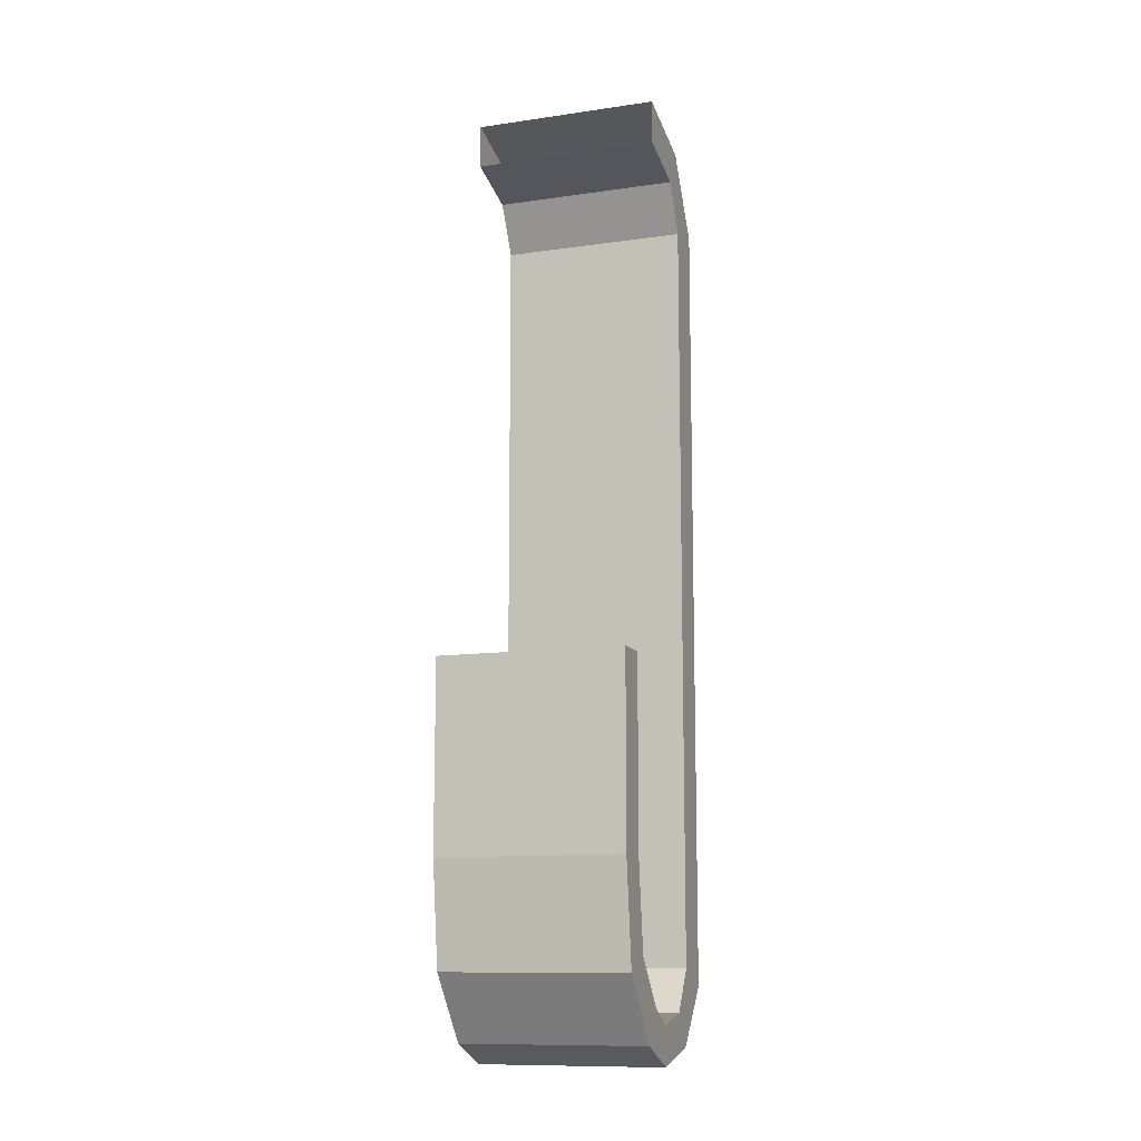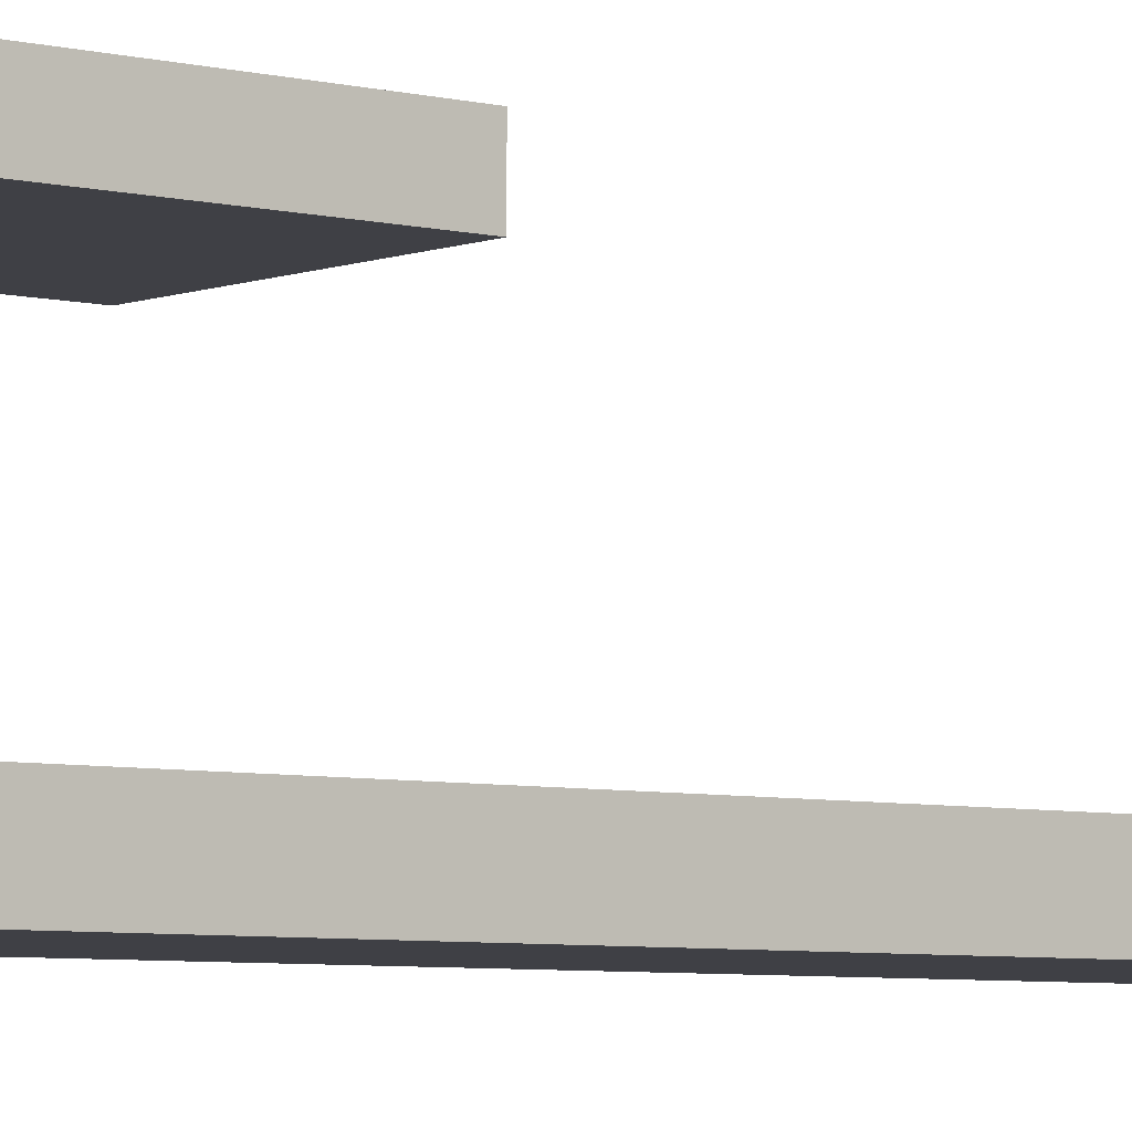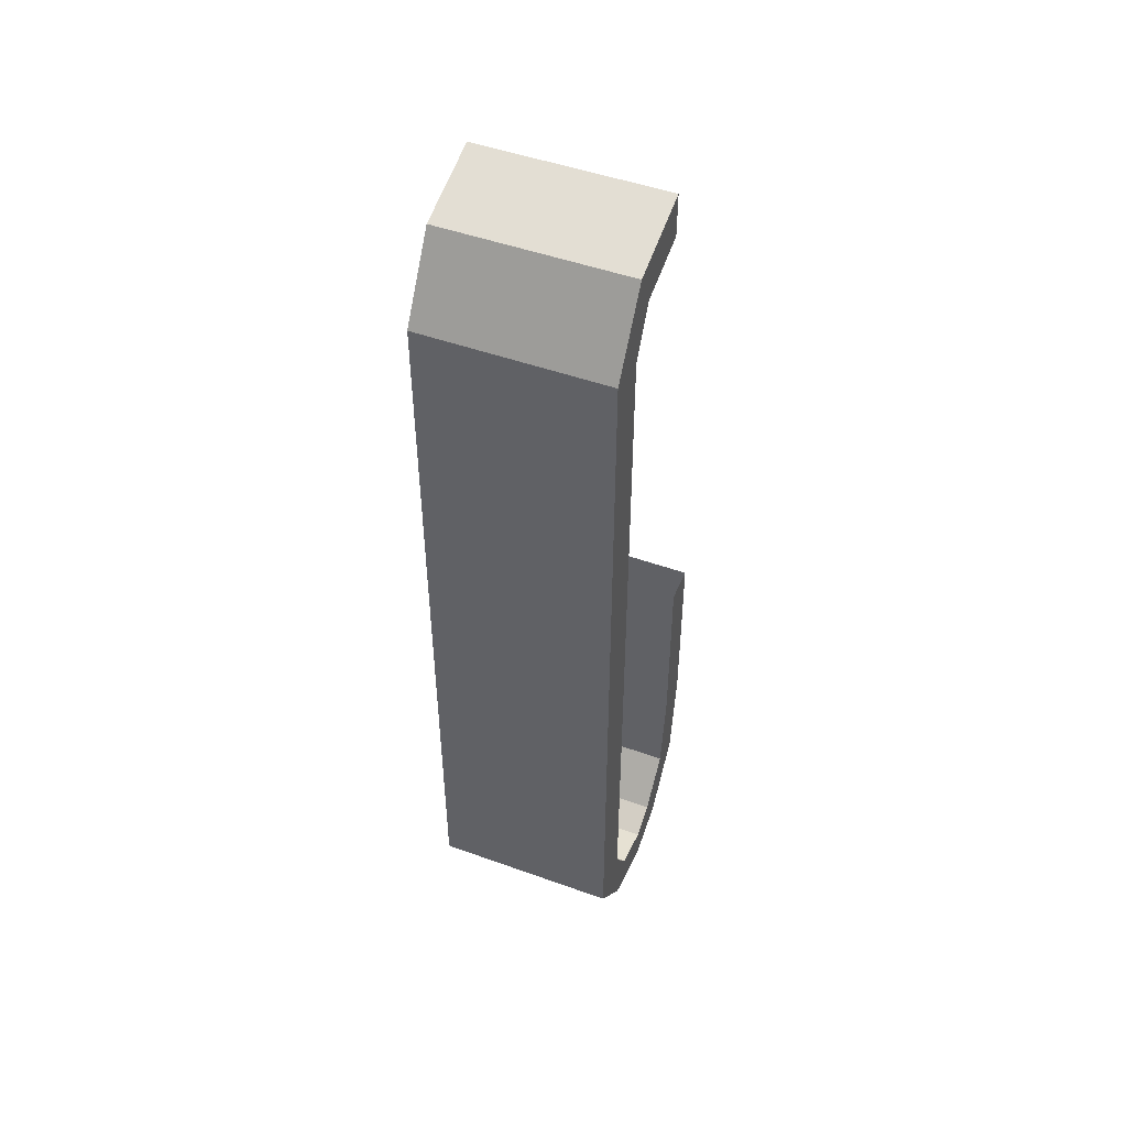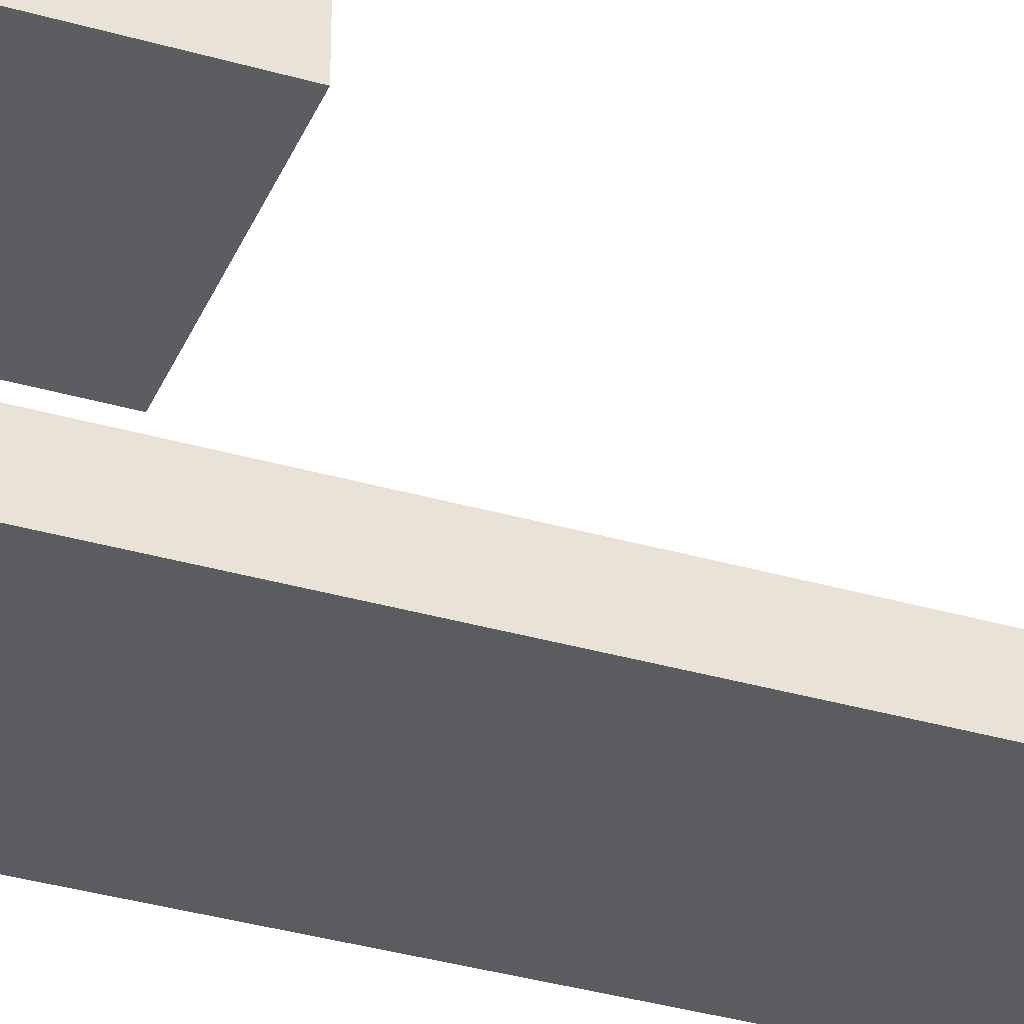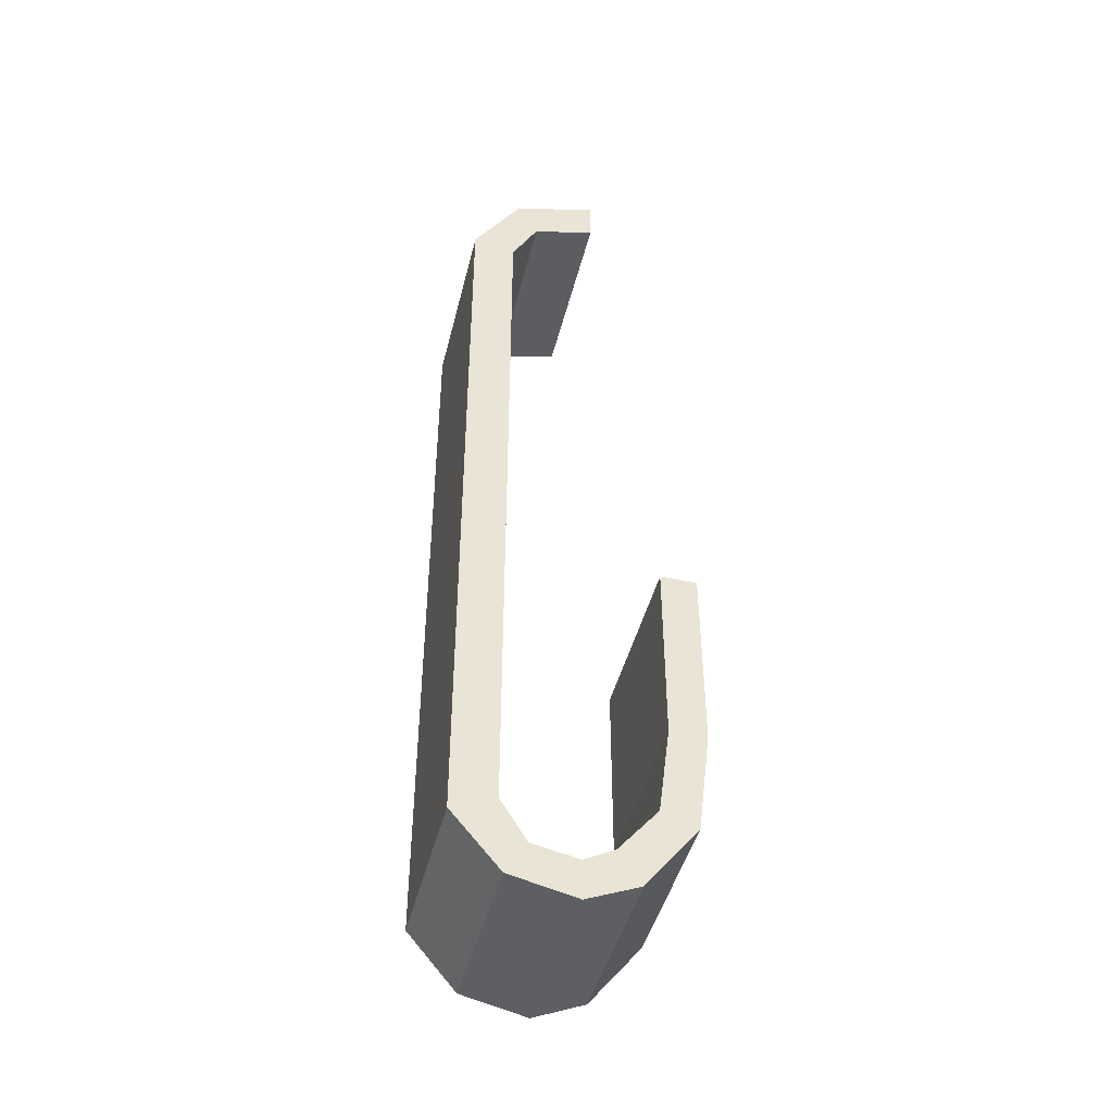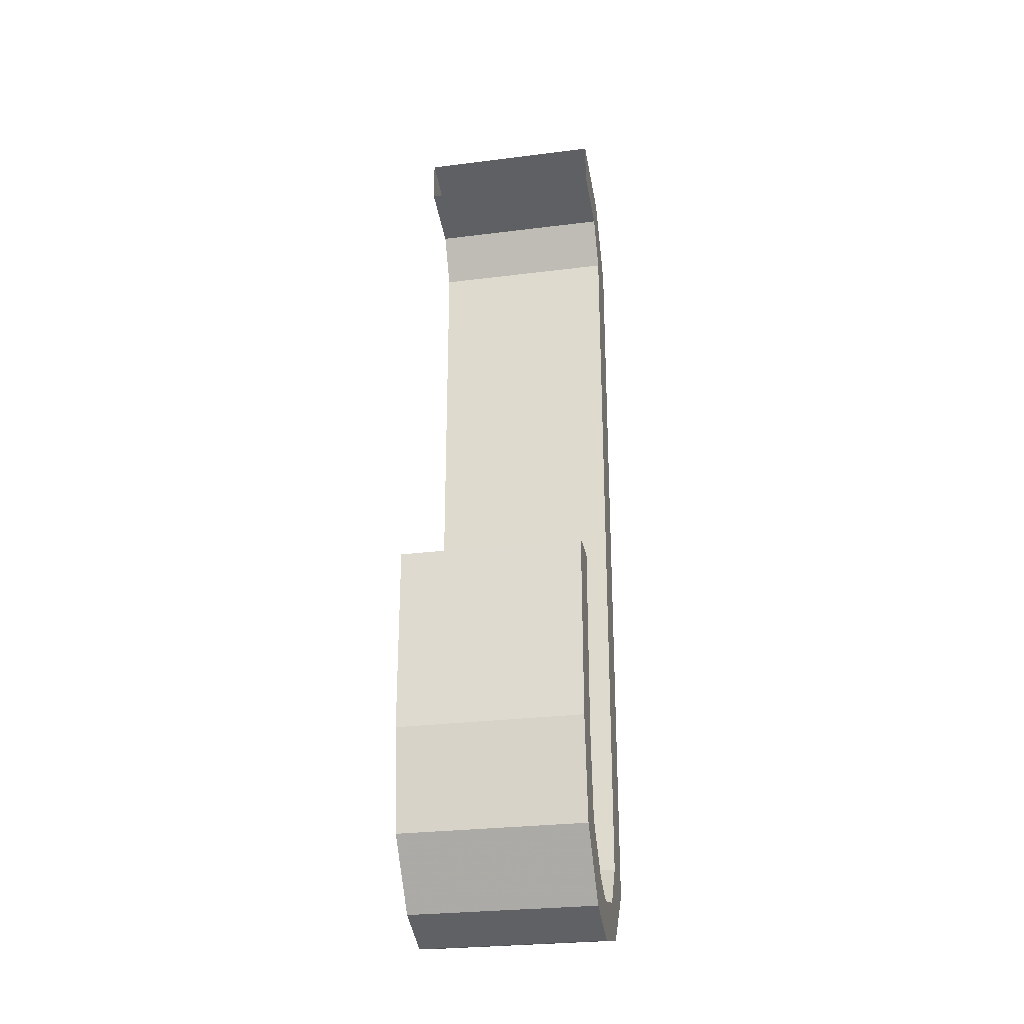
<metadata>
{"format":"obj","ext":"obj","renderer":"f3d","projection":"perspective","resolution":1024,"background":"white","views":[{"elev":-11.4,"azim":-160.6,"up":"+Z"},{"elev":-5.2,"azim":-129.3,"up":"+Y"},{"elev":48.8,"azim":21.8,"up":"+Z"},{"elev":-35.3,"azim":-111.0,"up":"+Y"},{"elev":-44.4,"azim":76.3,"up":"+Z"},{"elev":-27.1,"azim":-168.9,"up":"+Z"}]}
</metadata>
<code>
v -2.27 -0.858 -3.425
v -1.104 -0.858 -3.425
v -2.27 -0.535 -3.016
v -1.104 -0.535 -3.016
v -1.104 -0.996 -3.219
v -1.104 -0.754 -2.929
v -2.27 -0.996 -3.219
v -2.27 -0.754 -2.929
v -2.27 -1.182 -3.557
v -1.104 -1.182 -3.557
v -1.104 -1.182 -3.315
v -2.27 -1.182 -3.315
v -2.27 -1.591 -3.462
v -1.104 -1.591 -3.462
v -1.104 -1.463 -3.256
v -2.27 -1.463 -3.256
v -2.27 -1.894 -3.107
v -1.104 -1.894 -3.107
v -1.104 -1.625 -2.998
v -2.27 -1.625 -2.998
v -2.27 -1.894 -2.601
v -1.104 -1.894 -2.601
v -1.104 -1.625 -2.601
v -2.27 -1.625 -2.601
v -2.27 -1.591 2.226
v -1.104 -1.591 2.226
v -2.27 -1.894 1.754
v -1.104 -1.894 1.754
v -1.104 -1.463 1.99
v -1.104 -1.625 1.694
v -2.27 -1.463 1.99
v -2.27 -1.625 1.694
v -2.27 -1.068 2.376
v -1.104 -1.068 2.376
v -1.104 -1.068 2.102
v -2.27 -1.068 2.102
v -1.104 -0.455 -2.371
v -2.27 -0.455 -2.371
v -1.104 -0.682 -2.371
v -2.27 -0.682 -2.371
v -1.104 -0.457 -1.199
v -2.27 -0.457 -1.199
v -1.104 -0.684 -1.199
v -2.27 -0.684 -1.199
v -1.104 -1.894 1.27
v -2.27 -1.894 1.27
v -1.104 -1.625 1.27
v -2.27 -1.625 1.27
v -2.27 -1.894 0.398
v -1.104 -1.894 0.398
v -1.104 -1.625 0.398
v -2.27 -1.625 0.398
v -1.104 -1.894 -0.74
v -2.27 -1.894 -0.74
v -1.104 -1.625 -0.74
v -2.27 -1.625 -0.74
v -1.104 -1.894 -1.883
v -2.27 -1.894 -1.883
v -1.104 -1.625 -1.883
v -2.27 -1.625 -1.883
o DUMMY
f 3 2 1
f 4 2 3
f 4 4 3
f 2 4 4
f 2 2 4
f 5 2 2
f 4 5 2
f 6 5 4
f 6 6 4
f 5 6 6
f 5 5 6
f 7 5 5
f 6 7 5
f 8 7 6
f 8 8 6
f 9 8 8
f 9 9 8
f 10 9 9
f 1 10 9
f 2 10 1
f 2 2 1
f 10 2 2
f 10 10 2
f 11 10 10
f 2 11 10
f 5 11 2
f 5 5 2
f 11 5 5
f 11 11 5
f 12 11 11
f 5 12 11
f 7 12 5
f 7 7 5
f 13 7 7
f 13 13 7
f 14 13 13
f 9 14 13
f 10 14 9
f 10 10 9
f 14 10 10
f 14 14 10
f 15 14 14
f 10 15 14
f 11 15 10
f 11 11 10
f 15 11 11
f 15 15 11
f 16 15 15
f 11 16 15
f 12 16 11
f 12 12 11
f 17 12 12
f 17 17 12
f 18 17 17
f 13 18 17
f 14 18 13
f 14 14 13
f 18 14 14
f 18 18 14
f 19 18 18
f 14 19 18
f 15 19 14
f 15 15 14
f 19 15 15
f 19 19 15
f 20 19 19
f 15 20 19
f 16 20 15
f 16 16 15
f 17 16 16
f 17 17 16
f 21 17 17
f 18 21 17
f 22 21 18
f 22 22 18
f 18 22 22
f 18 18 22
f 22 18 18
f 19 22 18
f 23 22 19
f 23 23 19
f 19 23 23
f 19 19 23
f 23 19 19
f 20 23 19
f 24 23 20
f 24 24 20
f 25 24 24
f 25 25 24
f 26 25 25
f 27 26 25
f 28 26 27
f 28 28 27
f 26 28 28
f 26 26 28
f 29 26 26
f 28 29 26
f 30 29 28
f 30 30 28
f 29 30 30
f 29 29 30
f 31 29 29
f 30 31 29
f 32 31 30
f 32 32 30
f 33 32 32
f 33 33 32
f 34 33 33
f 25 34 33
f 26 34 25
f 26 26 25
f 34 26 26
f 34 34 26
f 35 34 34
f 26 35 34
f 29 35 26
f 29 29 26
f 35 29 29
f 35 35 29
f 36 35 35
f 29 36 35
f 31 36 29
f 31 31 29
f 37 31 31
f 37 37 31
f 38 37 37
f 4 38 37
f 3 38 4
f 3 3 4
f 39 3 3
f 39 39 3
f 37 39 39
f 6 37 39
f 4 37 6
f 4 4 6
f 40 4 4
f 40 40 4
f 39 40 40
f 8 39 40
f 6 39 8
f 6 6 8
f 41 6 6
f 41 41 6
f 42 41 41
f 37 42 41
f 38 42 37
f 38 38 37
f 43 38 38
f 43 43 38
f 41 43 43
f 39 41 43
f 37 41 39
f 37 37 39
f 44 37 37
f 44 44 37
f 43 44 44
f 40 43 44
f 39 43 40
f 39 39 40
f 45 39 39
f 45 45 39
f 46 45 45
f 28 46 45
f 27 46 28
f 27 27 28
f 47 27 27
f 47 47 27
f 45 47 47
f 30 45 47
f 28 45 30
f 28 28 30
f 48 28 28
f 48 48 28
f 47 48 48
f 32 47 48
f 30 47 32
f 30 30 32
f 46 30 30
f 46 46 30
f 45 46 46
f 49 45 46
f 50 45 49
f 50 50 49
f 45 50 50
f 45 45 50
f 47 45 45
f 50 47 45
f 51 47 50
f 51 51 50
f 47 51 51
f 47 47 51
f 48 47 47
f 51 48 47
f 52 48 51
f 52 52 51
f 53 52 52
f 53 53 52
f 54 53 53
f 50 54 53
f 49 54 50
f 49 49 50
f 55 49 49
f 55 55 49
f 53 55 55
f 51 53 55
f 50 53 51
f 50 50 51
f 56 50 50
f 56 56 50
f 55 56 56
f 52 55 56
f 51 55 52
f 51 51 52
f 1 51 51
f 1 1 51
f 3 1 1
f 7 3 1
f 8 3 7
f 8 8 7
f 9 8 8
f 9 9 8
f 1 9 9
f 12 1 9
f 7 1 12
f 7 7 12
f 13 7 7
f 13 13 7
f 9 13 13
f 16 9 13
f 12 9 16
f 12 12 16
f 17 12 12
f 17 17 12
f 13 17 17
f 20 13 17
f 16 13 20
f 16 16 20
f 17 16 16
f 17 17 16
f 20 17 17
f 21 20 17
f 24 20 21
f 24 24 21
f 25 24 24
f 25 25 24
f 27 25 25
f 31 27 25
f 32 27 31
f 32 32 31
f 33 32 32
f 33 33 32
f 25 33 33
f 36 25 33
f 31 25 36
f 31 31 36
f 40 31 31
f 40 40 31
f 8 40 40
f 38 8 40
f 3 8 38
f 3 3 38
f 44 3 3
f 44 44 3
f 40 44 44
f 42 40 44
f 38 40 42
f 38 38 42
f 48 38 38
f 48 48 38
f 32 48 48
f 46 32 48
f 27 32 46
f 27 27 46
f 52 27 27
f 52 52 27
f 48 52 52
f 49 48 52
f 46 48 49
f 46 46 49
f 56 46 46
f 56 56 46
f 52 56 56
f 54 52 56
f 49 52 54
f 49 49 54
f 22 49 49
f 22 22 49
f 21 22 22
f 57 21 22
f 58 21 57
f 57 58 57
f 54 58 57
f 53 54 57
f 53 54 53
f 55 53 53
f 55 53 55
f 53 55 55
f 59 55 53
f 57 59 53
f 59 59 57
f 22 59 57
f 23 59 22
f 23 23 22
f 24 23 23
f 24 24 23
f 23 24 24
f 60 23 24
f 59 23 60
f 60 59 60
f 55 59 60
f 56 55 60
f 56 55 56
f 24 56 56
f 24 56 24
f 21 24 24
f 60 24 21
f 58 60 21
f 60 60 58
f 54 60 58
f 56 60 54

</code>
